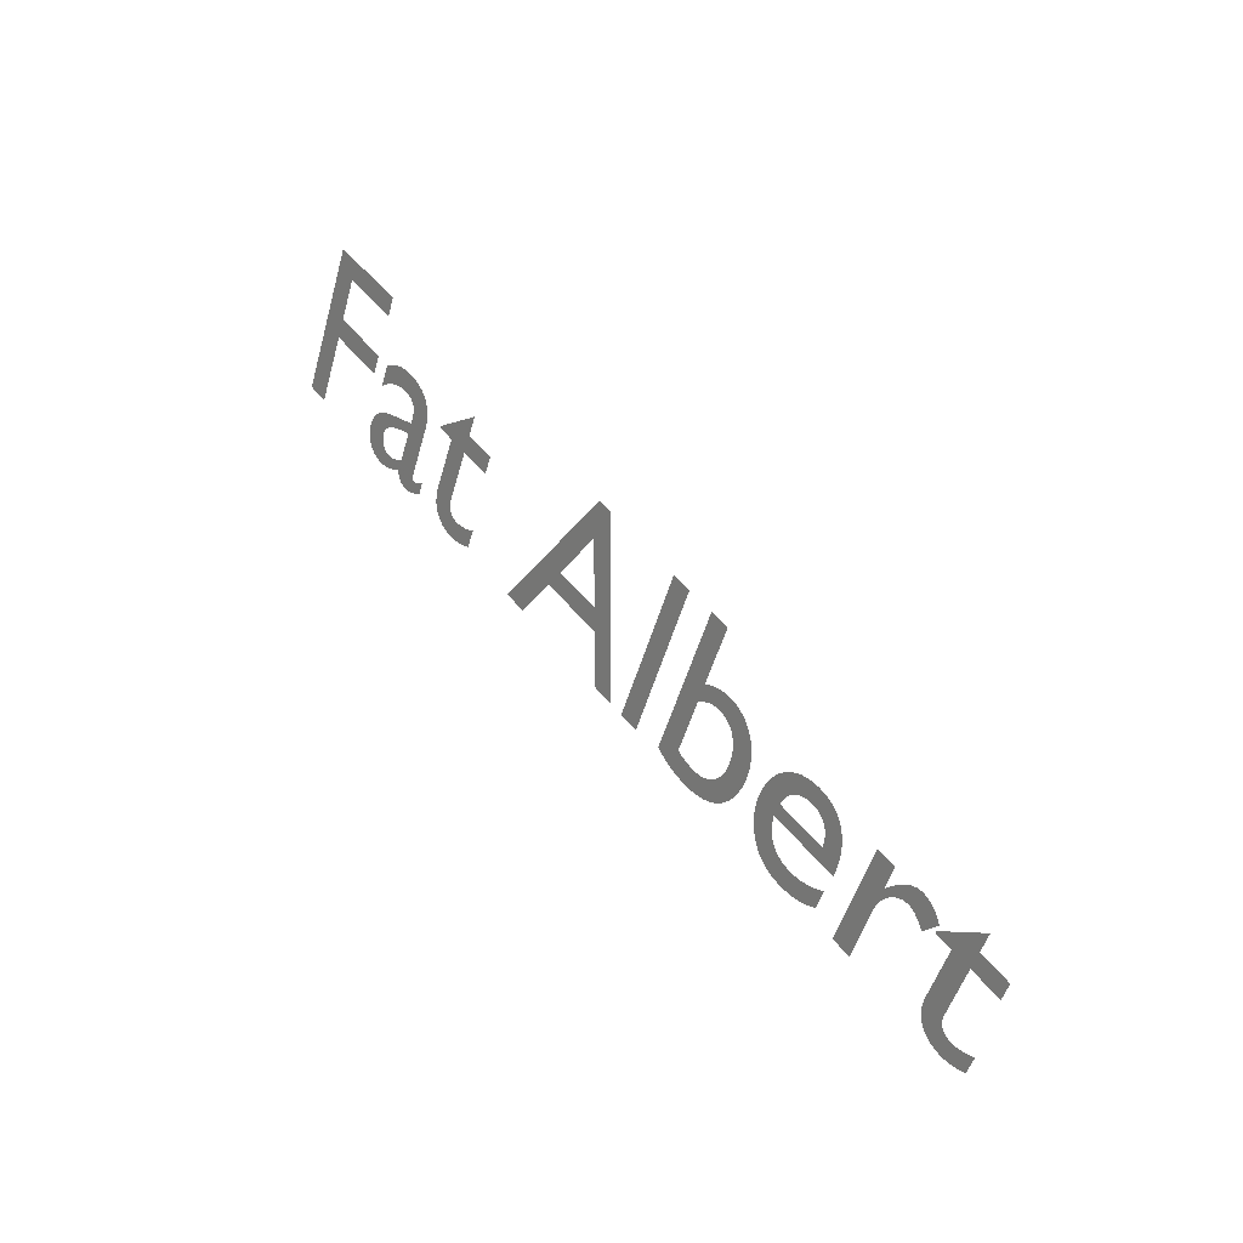
<metadata>
{"format":"obj","ext":"obj","renderer":"f3d","projection":"perspective","resolution":1024,"background":"white","views":[{"elev":51.0,"azim":52.8,"up":"+Y"}]}
</metadata>
<code>
o Text.001
v 3.769 23.09 -8.406
v 3.435 22.79 -8.294
v 3.435 22.77 -8.287
v 3.591 22.77 -8.287
v 3.591 22.32 -8.125
v 3.593 22.29 -8.112
v 3.599 22.25 -8.099
v 3.609 22.22 -8.087
v 3.624 22.19 -8.076
v 3.642 22.16 -8.065
v 3.664 22.13 -8.056
v 3.691 22.11 -8.048
v 3.721 22.09 -8.041
v 3.756 22.08 -8.036
v 3.794 22.07 -8.032
v 3.837 22.06 -8.03
v 3.883 22.06 -8.029
v 3.898 22.06 -8.029
v 3.915 22.06 -8.029
v 3.933 22.06 -8.03
v 3.951 22.07 -8.031
v 3.97 22.07 -8.033
v 3.99 22.07 -8.035
v 4.009 22.08 -8.037
v 4.028 22.09 -8.039
v 4.047 22.09 -8.041
v 4.066 22.1 -8.044
v 4.083 22.11 -8.046
v 4.099 22.12 -8.049
v 4.099 22.27 -8.106
v 4.081 22.26 -8.102
v 4.063 22.25 -8.099
v 4.046 22.24 -8.096
v 4.029 22.24 -8.093
v 4.012 22.23 -8.091
v 3.995 22.22 -8.089
v 3.978 22.22 -8.087
v 3.962 22.22 -8.086
v 3.945 22.21 -8.085
v 3.929 22.21 -8.084
v 3.913 22.21 -8.084
v 3.897 22.21 -8.083
v 3.884 22.21 -8.084
v 3.869 22.21 -8.084
v 3.855 22.21 -8.086
v 3.841 22.22 -8.087
v 3.827 22.23 -8.09
v 3.814 22.24 -8.093
v 3.801 22.25 -8.097
v 3.791 22.26 -8.102
v 3.782 22.27 -8.107
v 3.775 22.29 -8.114
v 3.771 22.31 -8.121
v 3.769 22.34 -8.13
v 3.769 22.77 -8.287
v 4.053 22.77 -8.287
v 4.053 22.92 -8.342
v 3.769 22.92 -8.342
v 2.781 22.92 -8.342
v 2.781 22.08 -8.035
v 2.959 22.08 -8.035
v 2.959 22.52 -8.196
v 2.961 22.55 -8.209
v 2.967 22.59 -8.221
v 2.976 22.62 -8.233
v 2.988 22.65 -8.243
v 3.004 22.68 -8.254
v 3.022 22.7 -8.263
v 3.043 22.72 -8.27
v 3.066 22.74 -8.277
v 3.091 22.76 -8.283
v 3.118 22.77 -8.287
v 3.147 22.77 -8.289
v 3.177 22.78 -8.29
v 3.188 22.78 -8.29
v 3.2 22.77 -8.289
v 3.213 22.77 -8.288
v 3.227 22.77 -8.286
v 3.241 22.76 -8.284
v 3.256 22.75 -8.282
v 3.27 22.75 -8.279
v 3.285 22.74 -8.276
v 3.3 22.73 -8.272
v 3.315 22.72 -8.268
v 3.329 22.71 -8.264
v 3.343 22.69 -8.26
v 3.437 22.84 -8.313
v 3.419 22.85 -8.318
v 3.4 22.87 -8.324
v 3.382 22.88 -8.328
v 3.365 22.89 -8.332
v 3.347 22.9 -8.336
v 3.329 22.91 -8.339
v 3.312 22.92 -8.342
v 3.294 22.93 -8.344
v 3.276 22.93 -8.346
v 3.259 22.93 -8.347
v 3.241 22.94 -8.348
v 3.223 22.94 -8.348
v 3.202 22.94 -8.348
v 3.181 22.93 -8.346
v 3.16 22.92 -8.344
v 3.138 22.91 -8.34
v 3.117 22.9 -8.336
v 3.095 22.89 -8.33
v 3.074 22.87 -8.323
v 3.052 22.85 -8.315
v 3.03 22.82 -8.306
v 3.008 22.79 -8.296
v 2.985 22.76 -8.284
v 2.963 22.73 -8.272
v 2.959 22.73 -8.272
v 2.959 22.92 -8.342
v 2.561 22.32 -8.124
v 2.535 22.3 -8.118
v 2.509 22.29 -8.113
v 2.483 22.28 -8.108
v 2.457 22.27 -8.104
v 2.431 22.25 -8.1
v 2.405 22.25 -8.097
v 2.379 22.24 -8.094
v 2.353 22.23 -8.091
v 2.327 22.23 -8.089
v 2.301 22.22 -8.088
v 2.274 22.22 -8.087
v 2.247 22.22 -8.087
v 2.205 22.22 -8.087
v 2.167 22.23 -8.089
v 2.131 22.23 -8.093
v 2.098 22.25 -8.097
v 2.069 22.26 -8.103
v 2.042 22.28 -8.11
v 2.018 22.31 -8.119
v 1.998 22.33 -8.128
v 1.98 22.36 -8.139
v 1.965 22.4 -8.151
v 1.954 22.43 -8.165
v 1.945 22.47 -8.179
v 2.577 22.47 -8.179
v 2.574 22.55 -8.206
v 2.565 22.61 -8.231
v 2.55 22.68 -8.253
v 2.529 22.73 -8.273
v 2.503 22.78 -8.291
v 2.471 22.82 -8.306
v 2.435 22.86 -8.319
v 2.394 22.89 -8.33
v 2.348 22.91 -8.338
v 2.299 22.92 -8.344
v 2.245 22.93 -8.347
v 2.187 22.94 -8.348
v 2.127 22.93 -8.347
v 2.07 22.92 -8.343
v 2.017 22.91 -8.337
v 1.968 22.88 -8.328
v 1.924 22.85 -8.318
v 1.884 22.82 -8.305
v 1.85 22.78 -8.29
v 1.821 22.73 -8.274
v 1.798 22.68 -8.256
v 1.781 22.63 -8.236
v 1.771 22.57 -8.215
v 1.767 22.51 -8.192
v 1.77 22.45 -8.171
v 1.78 22.39 -8.151
v 1.796 22.34 -8.131
v 1.818 22.29 -8.112
v 1.846 22.24 -8.095
v 1.88 22.2 -8.079
v 1.92 22.16 -8.064
v 1.966 22.12 -8.052
v 2.017 22.1 -8.042
v 2.073 22.08 -8.035
v 2.136 22.06 -8.03
v 2.203 22.06 -8.029
v 2.24 22.06 -8.029
v 2.275 22.06 -8.03
v 2.308 22.06 -8.031
v 2.339 22.07 -8.033
v 2.37 22.08 -8.035
v 2.398 22.08 -8.038
v 2.427 22.09 -8.041
v 2.454 22.1 -8.045
v 2.481 22.11 -8.049
v 2.508 22.13 -8.054
v 2.534 22.14 -8.059
v 2.561 22.16 -8.065
v 1.949 22.58 -8.22
v 1.956 22.62 -8.231
v 1.966 22.64 -8.242
v 1.978 22.67 -8.252
v 1.992 22.7 -8.261
v 2.009 22.72 -8.269
v 2.028 22.74 -8.276
v 2.049 22.75 -8.282
v 2.073 22.77 -8.287
v 2.099 22.78 -8.29
v 2.128 22.79 -8.293
v 2.158 22.79 -8.295
v 2.191 22.79 -8.295
v 2.221 22.79 -8.295
v 2.25 22.79 -8.293
v 2.276 22.78 -8.29
v 2.3 22.77 -8.286
v 2.322 22.75 -8.281
v 2.341 22.74 -8.275
v 2.358 22.72 -8.268
v 2.372 22.69 -8.26
v 2.383 22.67 -8.251
v 2.392 22.64 -8.241
v 2.398 22.61 -8.231
v 2.401 22.58 -8.22
v 0.981 23.36 -8.501
v 0.803 23.36 -8.501
v 0.803 22.12 -8.052
v 0.8258 22.11 -8.048
v 0.8501 22.1 -8.045
v 0.8757 22.1 -8.042
v 0.9025 22.09 -8.04
v 0.9302 22.08 -8.037
v 0.9587 22.08 -8.035
v 0.9879 22.07 -8.033
v 1.018 22.07 -8.032
v 1.047 22.06 -8.03
v 1.077 22.06 -8.029
v 1.107 22.06 -8.029
v 1.137 22.06 -8.029
v 1.209 22.06 -8.03
v 1.277 22.07 -8.034
v 1.339 22.09 -8.04
v 1.395 22.11 -8.049
v 1.445 22.14 -8.06
v 1.49 22.18 -8.073
v 1.528 22.22 -8.088
v 1.559 22.27 -8.106
v 1.584 22.32 -8.125
v 1.602 22.38 -8.146
v 1.613 22.45 -8.17
v 1.617 22.52 -8.195
v 1.614 22.57 -8.216
v 1.604 22.63 -8.237
v 1.588 22.68 -8.256
v 1.566 22.73 -8.274
v 1.539 22.78 -8.29
v 1.507 22.82 -8.305
v 1.47 22.85 -8.317
v 1.429 22.88 -8.328
v 1.384 22.9 -8.337
v 1.336 22.92 -8.343
v 1.284 22.93 -8.347
v 1.229 22.94 -8.348
v 1.207 22.94 -8.348
v 1.185 22.93 -8.347
v 1.163 22.93 -8.346
v 1.142 22.93 -8.345
v 1.121 22.92 -8.343
v 1.101 22.92 -8.341
v 1.08 22.91 -8.339
v 1.06 22.9 -8.336
v 1.04 22.89 -8.333
v 1.02 22.88 -8.329
v 1.001 22.87 -8.325
v 0.981 22.86 -8.32
v 0.981 22.7 -8.262
v 0.9996 22.71 -8.267
v 1.017 22.73 -8.272
v 1.035 22.74 -8.277
v 1.051 22.75 -8.28
v 1.068 22.76 -8.284
v 1.084 22.77 -8.286
v 1.1 22.77 -8.289
v 1.116 22.78 -8.29
v 1.133 22.78 -8.292
v 1.149 22.78 -8.293
v 1.167 22.79 -8.293
v 1.185 22.79 -8.293
v 1.221 22.78 -8.293
v 1.256 22.78 -8.29
v 1.287 22.76 -8.286
v 1.316 22.75 -8.28
v 1.343 22.73 -8.273
v 1.366 22.71 -8.264
v 1.387 22.68 -8.254
v 1.404 22.65 -8.243
v 1.417 22.61 -8.23
v 1.427 22.57 -8.217
v 1.433 22.53 -8.202
v 1.435 22.49 -8.186
v 1.433 22.45 -8.172
v 1.426 22.42 -8.158
v 1.415 22.38 -8.146
v 1.4 22.35 -8.134
v 1.381 22.32 -8.124
v 1.358 22.29 -8.114
v 1.332 22.27 -8.106
v 1.303 22.25 -8.099
v 1.271 22.24 -8.094
v 1.237 22.23 -8.09
v 1.2 22.22 -8.087
v 1.161 22.22 -8.086
v 1.148 22.22 -8.086
v 1.133 22.22 -8.086
v 1.118 22.22 -8.087
v 1.103 22.22 -8.087
v 1.087 22.22 -8.088
v 1.071 22.22 -8.089
v 1.055 22.23 -8.09
v 1.039 22.23 -8.091
v 1.024 22.23 -8.092
v 1.009 22.24 -8.093
v 0.9945 22.24 -8.094
v 0.981 22.24 -8.096
v 0.555 23.36 -8.501
v 0.377 23.36 -8.501
v 0.377 22.08 -8.035
v 0.555 22.08 -8.035
v -0.363 23.36 -8.504
v -0.501 23.36 -8.504
v -1.087 22.08 -8.035
v -0.887 22.08 -8.035
v -0.715 22.45 -8.172
v -0.135 22.45 -8.172
v 0.047 22.08 -8.035
v 0.247 22.08 -8.035
v -0.435 23.08 -8.401
v -0.215 22.62 -8.233
v -0.639 22.62 -8.233
v -1.975 23.09 -8.406
v -2.309 22.79 -8.294
v -2.309 22.77 -8.287
v -2.153 22.77 -8.287
v -2.153 22.32 -8.125
v -2.151 22.29 -8.112
v -2.145 22.25 -8.099
v -2.135 22.22 -8.087
v -2.12 22.19 -8.076
v -2.102 22.16 -8.065
v -2.08 22.13 -8.056
v -2.053 22.11 -8.048
v -2.023 22.09 -8.041
v -1.988 22.08 -8.036
v -1.95 22.07 -8.032
v -1.907 22.06 -8.03
v -1.861 22.06 -8.029
v -1.846 22.06 -8.029
v -1.829 22.06 -8.029
v -1.812 22.06 -8.03
v -1.793 22.07 -8.031
v -1.774 22.07 -8.033
v -1.755 22.07 -8.035
v -1.735 22.08 -8.037
v -1.716 22.09 -8.039
v -1.697 22.09 -8.041
v -1.679 22.1 -8.044
v -1.661 22.11 -8.046
v -1.645 22.12 -8.049
v -1.645 22.27 -8.106
v -1.663 22.26 -8.102
v -1.681 22.25 -8.099
v -1.698 22.24 -8.096
v -1.715 22.24 -8.093
v -1.732 22.23 -8.091
v -1.749 22.22 -8.089
v -1.766 22.22 -8.087
v -1.782 22.22 -8.086
v -1.799 22.21 -8.085
v -1.815 22.21 -8.084
v -1.831 22.21 -8.084
v -1.847 22.21 -8.083
v -1.86 22.21 -8.084
v -1.875 22.21 -8.084
v -1.889 22.21 -8.086
v -1.903 22.22 -8.087
v -1.917 22.23 -8.09
v -1.931 22.24 -8.093
v -1.943 22.25 -8.097
v -1.953 22.26 -8.102
v -1.962 22.27 -8.107
v -1.969 22.29 -8.114
v -1.973 22.31 -8.121
v -1.975 22.34 -8.13
v -1.975 22.77 -8.287
v -1.691 22.77 -8.287
v -1.691 22.92 -8.342
v -1.975 22.92 -8.342
v -2.341 22.23 -8.09
v -2.351 22.22 -8.087
v -2.361 22.21 -8.085
v -2.37 22.21 -8.083
v -2.379 22.2 -8.081
v -2.388 22.2 -8.079
v -2.396 22.19 -8.078
v -2.404 22.19 -8.076
v -2.412 22.19 -8.075
v -2.418 22.18 -8.074
v -2.425 22.18 -8.074
v -2.43 22.18 -8.073
v -2.435 22.18 -8.073
v -2.44 22.18 -8.073
v -2.445 22.18 -8.074
v -2.45 22.18 -8.074
v -2.454 22.18 -8.075
v -2.457 22.19 -8.076
v -2.46 22.19 -8.077
v -2.463 22.19 -8.078
v -2.465 22.2 -8.08
v -2.467 22.2 -8.082
v -2.468 22.21 -8.084
v -2.469 22.22 -8.086
v -2.469 22.22 -8.089
v -2.469 22.66 -8.247
v -2.472 22.7 -8.264
v -2.481 22.75 -8.279
v -2.494 22.78 -8.292
v -2.513 22.82 -8.304
v -2.536 22.84 -8.315
v -2.564 22.87 -8.324
v -2.595 22.89 -8.331
v -2.63 22.91 -8.337
v -2.667 22.92 -8.342
v -2.708 22.93 -8.345
v -2.75 22.93 -8.347
v -2.795 22.94 -8.348
v -2.827 22.94 -8.348
v -2.857 22.93 -8.347
v -2.887 22.93 -8.346
v -2.914 22.92 -8.344
v -2.941 22.92 -8.341
v -2.967 22.91 -8.338
v -2.991 22.9 -8.334
v -3.014 22.89 -8.33
v -3.035 22.87 -8.325
v -3.056 22.86 -8.319
v -3.075 22.84 -8.313
v -3.093 22.82 -8.306
v -3.093 22.64 -8.24
v -3.071 22.66 -8.248
v -3.049 22.68 -8.256
v -3.026 22.7 -8.263
v -3.003 22.72 -8.269
v -2.979 22.73 -8.274
v -2.956 22.74 -8.278
v -2.931 22.76 -8.282
v -2.907 22.76 -8.285
v -2.883 22.77 -8.288
v -2.858 22.77 -8.289
v -2.834 22.78 -8.29
v -2.809 22.78 -8.291
v -2.783 22.78 -8.29
v -2.76 22.77 -8.289
v -2.738 22.77 -8.288
v -2.719 22.76 -8.285
v -2.702 22.75 -8.282
v -2.688 22.74 -8.278
v -2.675 22.73 -8.273
v -2.665 22.72 -8.268
v -2.657 22.7 -8.261
v -2.652 22.68 -8.254
v -2.648 22.66 -8.246
v -2.647 22.63 -8.237
v -2.647 22.58 -8.22
v -2.805 22.53 -8.201
v -2.841 22.52 -8.197
v -2.878 22.51 -8.192
v -2.914 22.49 -8.187
v -2.948 22.48 -8.182
v -2.981 22.46 -8.175
v -3.012 22.44 -8.169
v -3.04 22.42 -8.161
v -3.064 22.4 -8.152
v -3.083 22.37 -8.142
v -3.098 22.34 -8.131
v -3.108 22.3 -8.118
v -3.111 22.27 -8.104
v -3.109 22.24 -8.094
v -3.104 22.21 -8.085
v -3.095 22.19 -8.075
v -3.083 22.16 -8.067
v -3.068 22.14 -8.059
v -3.051 22.12 -8.051
v -3.03 22.1 -8.045
v -3.007 22.09 -8.039
v -2.981 22.08 -8.035
v -2.953 22.07 -8.032
v -2.923 22.06 -8.029
v -2.891 22.06 -8.029
v -2.871 22.06 -8.029
v -2.85 22.06 -8.03
v -2.83 22.06 -8.031
v -2.809 22.07 -8.032
v -2.789 22.07 -8.034
v -2.769 22.08 -8.036
v -2.748 22.09 -8.039
v -2.728 22.1 -8.043
v -2.708 22.11 -8.046
v -2.688 22.12 -8.05
v -2.669 22.13 -8.055
v -2.649 22.15 -8.06
v -2.644 22.13 -8.055
v -2.639 22.12 -8.05
v -2.632 22.11 -8.046
v -2.624 22.1 -8.042
v -2.615 22.09 -8.039
v -2.604 22.08 -8.036
v -2.592 22.07 -8.034
v -2.579 22.07 -8.032
v -2.565 22.06 -8.031
v -2.549 22.06 -8.029
v -2.532 22.06 -8.029
v -2.513 22.06 -8.029
v -2.499 22.06 -8.029
v -2.487 22.06 -8.029
v -2.474 22.06 -8.03
v -2.462 22.06 -8.031
v -2.449 22.07 -8.032
v -2.437 22.07 -8.034
v -2.424 22.08 -8.036
v -2.41 22.08 -8.038
v -2.395 22.09 -8.041
v -2.378 22.1 -8.044
v -2.361 22.11 -8.048
v -2.341 22.12 -8.053
v -2.647 22.25 -8.097
v -2.659 22.24 -8.093
v -2.671 22.23 -8.09
v -2.684 22.22 -8.086
v -2.696 22.21 -8.084
v -2.709 22.2 -8.081
v -2.722 22.2 -8.079
v -2.735 22.19 -8.077
v -2.748 22.19 -8.075
v -2.762 22.18 -8.074
v -2.775 22.18 -8.073
v -2.789 22.18 -8.072
v -2.803 22.18 -8.072
v -2.821 22.18 -8.072
v -2.838 22.18 -8.073
v -2.854 22.19 -8.075
v -2.869 22.19 -8.077
v -2.883 22.2 -8.08
v -2.895 22.21 -8.084
v -2.905 22.22 -8.088
v -2.914 22.23 -8.092
v -2.921 22.25 -8.097
v -2.927 22.26 -8.103
v -2.93 22.28 -8.109
v -2.931 22.3 -8.115
v -2.928 22.32 -8.124
v -2.921 22.34 -8.132
v -2.908 22.36 -8.139
v -2.891 22.38 -8.146
v -2.87 22.4 -8.152
v -2.846 22.41 -8.158
v -2.818 22.43 -8.163
v -2.788 22.44 -8.168
v -2.756 22.46 -8.173
v -2.721 22.47 -8.178
v -2.685 22.48 -8.182
v -2.647 22.49 -8.187
v -3.221 23.36 -8.501
v -3.949 23.36 -8.501
v -3.949 22.08 -8.035
v -3.753 22.08 -8.035
v -3.753 22.67 -8.252
v -3.221 22.67 -8.252
v -3.221 22.84 -8.312
v -3.753 22.84 -8.312
v -3.753 23.19 -8.441
v -3.221 23.19 -8.441
f 2 58 1
f 2 57 58
f 2 56 57
f 3 56 2
f 4 56 3
f 5 55 4
f 55 56 4
f 5 54 55
f 5 53 54
f 6 53 5
f 6 52 53
f 6 51 52
f 7 51 6
f 7 50 51
f 31 29 30
f 32 29 31
f 7 49 50
f 33 29 32
f 8 49 7
f 8 48 49
f 34 29 33
f 35 29 34
f 8 47 48
f 36 29 35
f 8 46 47
f 37 29 36
f 8 45 46
f 38 29 37
f 9 45 8
f 39 29 38
f 9 44 45
f 40 29 39
f 9 43 44
f 41 29 40
f 9 42 43
f 42 29 41
f 9 29 42
f 10 29 9
f 11 29 10
f 12 29 11
f 12 28 29
f 13 28 12
f 13 27 28
f 13 26 27
f 14 26 13
f 14 25 26
f 14 24 25
f 14 23 24
f 15 23 14
f 15 22 23
f 15 21 22
f 16 21 15
f 16 20 21
f 16 19 20
f 17 19 16
f 17 18 19
f 100 98 99
f 100 97 98
f 101 97 100
f 101 96 97
f 102 96 101
f 102 95 96
f 102 94 95
f 103 94 102
f 103 93 94
f 60 113 59
f 60 112 113
f 104 93 103
f 104 92 93
f 104 91 92
f 105 91 104
f 105 90 91
f 106 90 105
f 106 89 90
f 106 88 89
f 107 88 106
f 107 87 88
f 108 87 107
f 108 77 87
f 77 78 87
f 78 79 87
f 79 80 87
f 80 81 87
f 81 82 87
f 82 83 87
f 83 84 87
f 84 85 87
f 85 86 87
f 109 75 108
f 75 76 108
f 76 77 108
f 110 73 109
f 73 74 109
f 74 75 109
f 110 72 73
f 110 71 72
f 111 71 110
f 111 70 71
f 111 69 70
f 60 111 112
f 60 65 111
f 65 66 111
f 66 67 111
f 67 68 111
f 68 69 111
f 60 64 65
f 60 63 64
f 60 62 63
f 60 61 62
f 152 150 151
f 152 149 150
f 153 149 152
f 153 148 149
f 154 148 153
f 154 147 148
f 155 147 154
f 155 146 147
f 156 146 155
f 156 145 146
f 157 145 156
f 157 144 145
f 158 200 157
f 200 144 157
f 158 199 200
f 201 144 200
f 158 198 199
f 202 144 201
f 158 197 198
f 203 144 202
f 203 143 144
f 158 196 197
f 159 196 158
f 204 143 203
f 159 195 196
f 205 143 204
f 159 194 195
f 206 143 205
f 159 193 194
f 207 143 206
f 160 193 159
f 207 142 143
f 160 192 193
f 208 142 207
f 160 191 192
f 209 142 208
f 161 191 160
f 209 141 142
f 161 190 191
f 210 141 209
f 161 189 190
f 211 141 210
f 162 189 161
f 162 188 189
f 211 140 141
f 212 140 211
f 162 212 188
f 162 140 212
f 163 140 162
f 163 139 140
f 164 138 163
f 138 139 163
f 164 137 138
f 165 137 164
f 165 136 137
f 165 135 136
f 166 135 165
f 166 134 135
f 167 134 166
f 167 133 134
f 115 187 114
f 167 132 133
f 116 187 115
f 117 187 116
f 168 132 167
f 168 131 132
f 118 187 117
f 119 187 118
f 168 130 131
f 120 187 119
f 168 129 130
f 121 187 120
f 169 129 168
f 122 187 121
f 169 128 129
f 123 187 122
f 169 127 128
f 124 187 123
f 125 187 124
f 169 126 127
f 126 187 125
f 169 187 126
f 170 187 169
f 170 186 187
f 171 186 170
f 171 185 186
f 171 184 185
f 172 184 171
f 172 183 184
f 172 182 183
f 173 182 172
f 173 181 182
f 173 180 181
f 174 180 173
f 174 179 180
f 174 178 179
f 174 177 178
f 175 177 174
f 175 176 177
f 215 213 214
f 215 263 213
f 252 250 251
f 253 250 252
f 254 250 253
f 254 249 250
f 255 249 254
f 256 249 255
f 257 249 256
f 257 248 249
f 258 248 257
f 259 248 258
f 259 247 248
f 260 247 259
f 261 247 260
f 262 247 261
f 262 246 247
f 263 246 262
f 215 264 263
f 264 265 263
f 265 266 263
f 266 267 263
f 267 268 263
f 268 269 263
f 269 270 263
f 270 271 263
f 271 272 263
f 272 273 263
f 273 246 263
f 273 274 246
f 274 245 246
f 274 275 245
f 275 276 245
f 276 244 245
f 277 244 276
f 278 244 277
f 278 243 244
f 279 243 278
f 280 243 279
f 281 243 280
f 281 242 243
f 282 242 281
f 283 242 282
f 215 312 264
f 283 241 242
f 284 241 283
f 285 241 284
f 285 240 241
f 286 240 285
f 287 240 286
f 287 239 240
f 288 239 287
f 288 238 239
f 289 238 288
f 290 238 289
f 290 237 238
f 291 237 290
f 291 236 237
f 292 236 291
f 293 236 292
f 293 235 236
f 294 235 293
f 295 235 294
f 296 235 295
f 296 234 235
f 297 234 296
f 215 311 312
f 215 310 311
f 298 234 297
f 215 309 310
f 215 308 309
f 215 307 308
f 215 306 307
f 299 234 298
f 215 305 306
f 299 233 234
f 215 304 305
f 215 303 304
f 300 233 299
f 215 302 303
f 215 301 302
f 215 300 301
f 215 233 300
f 215 232 233
f 215 231 232
f 216 231 215
f 216 230 231
f 217 230 216
f 218 230 217
f 219 230 218
f 219 229 230
f 220 229 219
f 221 229 220
f 222 229 221
f 222 228 229
f 223 228 222
f 224 228 223
f 225 228 224
f 225 227 228
f 226 227 225
f 315 313 314
f 315 316 313
f 319 317 318
f 319 325 317
f 325 324 317
f 319 327 325
f 326 324 325
f 319 321 327
f 321 326 327
f 321 322 326
f 322 324 326
f 319 320 321
f 323 324 322
f 329 385 328
f 329 384 385
f 329 383 384
f 330 383 329
f 331 383 330
f 332 382 331
f 382 383 331
f 332 381 382
f 332 380 381
f 333 380 332
f 333 379 380
f 333 378 379
f 334 378 333
f 334 377 378
f 358 356 357
f 359 356 358
f 334 376 377
f 360 356 359
f 335 376 334
f 335 375 376
f 361 356 360
f 362 356 361
f 335 374 375
f 363 356 362
f 335 373 374
f 364 356 363
f 335 372 373
f 365 356 364
f 336 372 335
f 366 356 365
f 336 371 372
f 367 356 366
f 336 370 371
f 368 356 367
f 336 369 370
f 369 356 368
f 336 356 369
f 337 356 336
f 338 356 337
f 339 356 338
f 339 355 356
f 340 355 339
f 340 354 355
f 340 353 354
f 341 353 340
f 341 352 353
f 341 351 352
f 341 350 351
f 342 350 341
f 342 349 350
f 342 348 349
f 343 348 342
f 343 347 348
f 343 346 347
f 344 346 343
f 344 345 346
f 424 422 423
f 425 422 424
f 425 421 422
f 426 421 425
f 427 421 426
f 427 420 421
f 428 420 427
f 428 419 420
f 429 419 428
f 430 419 429
f 430 418 419
f 431 418 430
f 431 417 418
f 432 417 431
f 433 417 432
f 433 416 417
f 434 416 433
f 434 415 416
f 435 415 434
f 436 437 435
f 437 438 435
f 438 439 435
f 439 440 435
f 440 441 435
f 441 442 435
f 442 443 435
f 443 444 435
f 444 445 435
f 445 446 435
f 446 415 435
f 446 447 415
f 447 448 415
f 448 414 415
f 448 449 414
f 449 413 414
f 450 413 449
f 451 413 450
f 452 413 451
f 453 413 452
f 454 413 453
f 454 412 413
f 455 412 454
f 456 412 455
f 457 412 456
f 457 411 412
f 458 411 457
f 459 411 458
f 459 410 411
f 460 410 459
f 461 410 460
f 462 559 461
f 559 410 461
f 463 559 462
f 464 559 463
f 465 559 464
f 466 559 465
f 466 558 559
f 523 410 559
f 466 557 558
f 467 557 466
f 467 556 557
f 468 556 467
f 468 555 556
f 469 555 468
f 469 554 555
f 469 553 554
f 470 553 469
f 470 552 553
f 471 552 470
f 471 551 552
f 471 550 551
f 472 550 471
f 472 549 550
f 472 548 549
f 473 548 472
f 473 547 548
f 474 547 473
f 474 546 547
f 474 545 546
f 475 545 474
f 475 544 545
f 475 543 544
f 524 410 523
f 476 543 475
f 525 410 524
f 476 542 543
f 526 410 525
f 387 522 386
f 526 409 410
f 476 541 542
f 388 522 387
f 527 409 526
f 527 408 409
f 389 522 388
f 477 541 476
f 477 540 541
f 527 407 408
f 528 407 527
f 390 522 389
f 528 406 407
f 529 406 528
f 391 522 390
f 477 539 540
f 529 405 406
f 392 522 391
f 530 405 529
f 530 404 405
f 393 522 392
f 477 538 539
f 530 403 404
f 531 403 530
f 394 522 393
f 531 402 403
f 478 538 477
f 395 522 394
f 478 537 538
f 532 402 531
f 532 401 402
f 396 522 395
f 532 400 401
f 397 522 396
f 533 400 532
f 533 399 400
f 398 522 397
f 533 398 399
f 478 536 537
f 533 522 398
f 534 522 533
f 478 535 536
f 535 522 534
f 478 498 535
f 498 522 535
f 479 498 478
f 479 497 498
f 499 522 498
f 480 497 479
f 480 496 497
f 500 522 499
f 500 521 522
f 481 496 480
f 481 495 496
f 501 521 500
f 501 520 521
f 481 494 495
f 502 520 501
f 482 494 481
f 502 519 520
f 482 493 494
f 503 519 502
f 503 518 519
f 483 493 482
f 483 492 493
f 504 518 503
f 504 517 518
f 483 491 492
f 505 517 504
f 505 516 517
f 484 491 483
f 484 490 491
f 506 516 505
f 506 515 516
f 484 489 490
f 506 514 515
f 507 514 506
f 485 489 484
f 507 513 514
f 485 488 489
f 508 513 507
f 508 512 513
f 485 487 488
f 509 512 508
f 486 487 485
f 509 511 512
f 510 511 509
f 562 568 561
f 568 560 561
f 568 569 560
f 562 567 568
f 562 564 567
f 564 566 567
f 564 565 566
f 562 563 564

</code>
